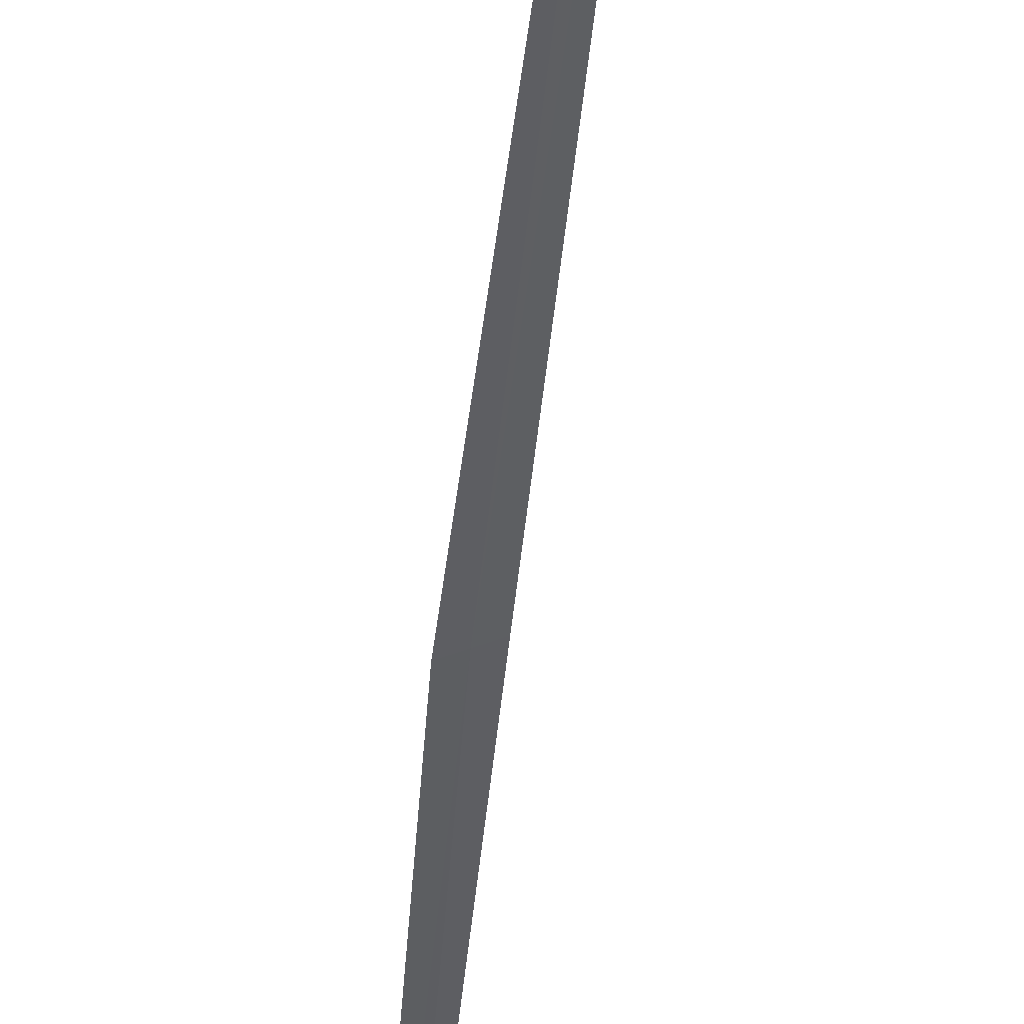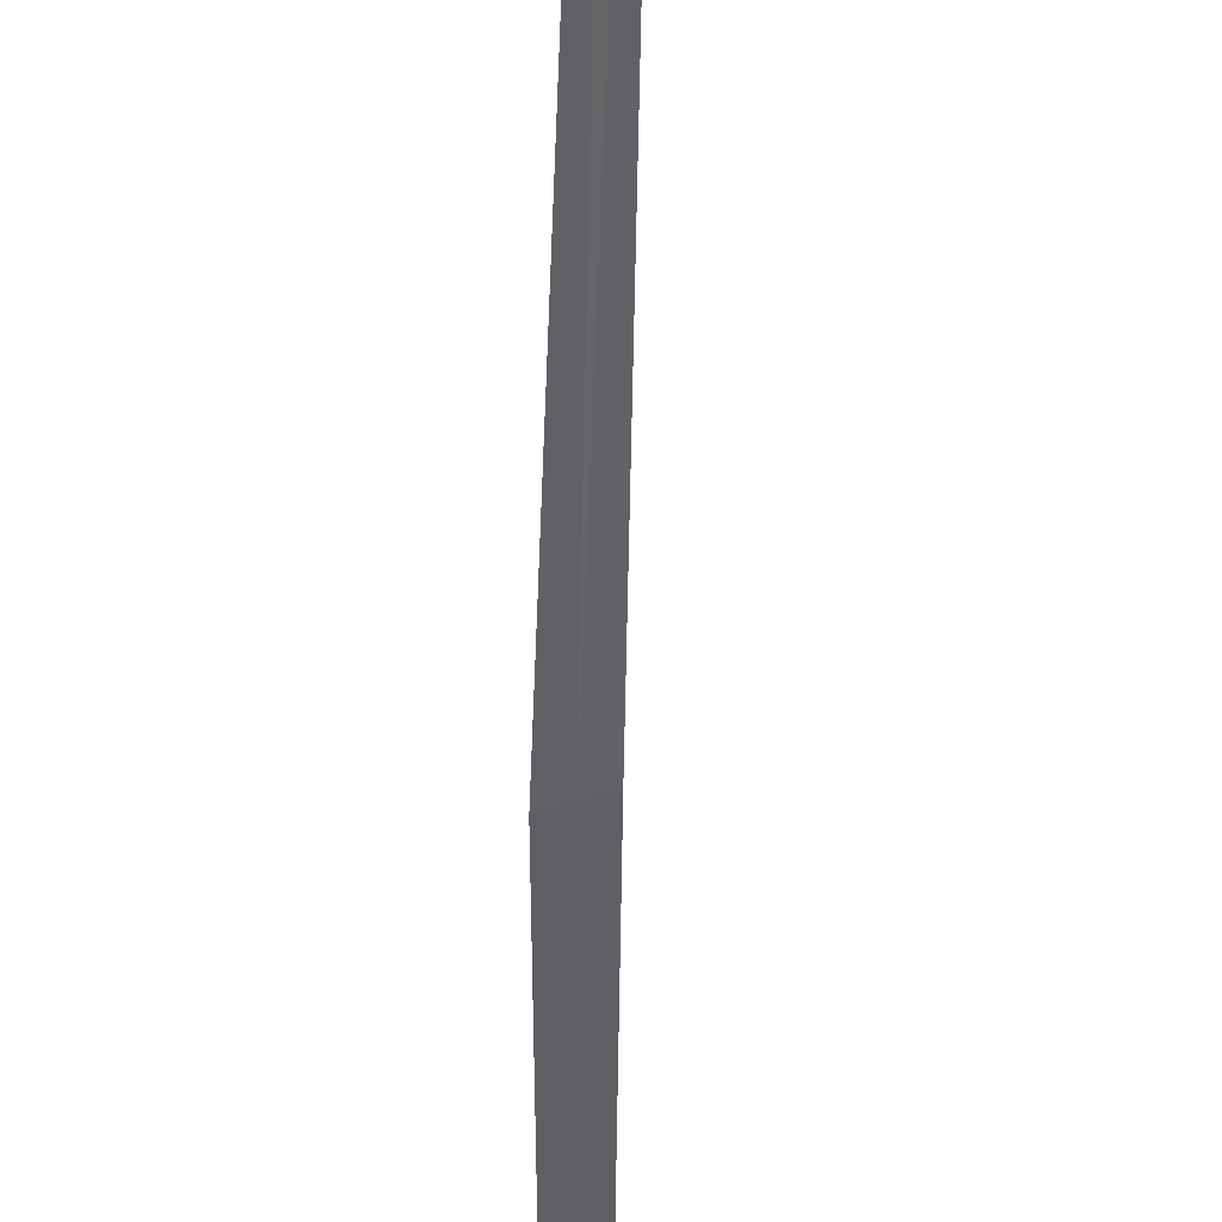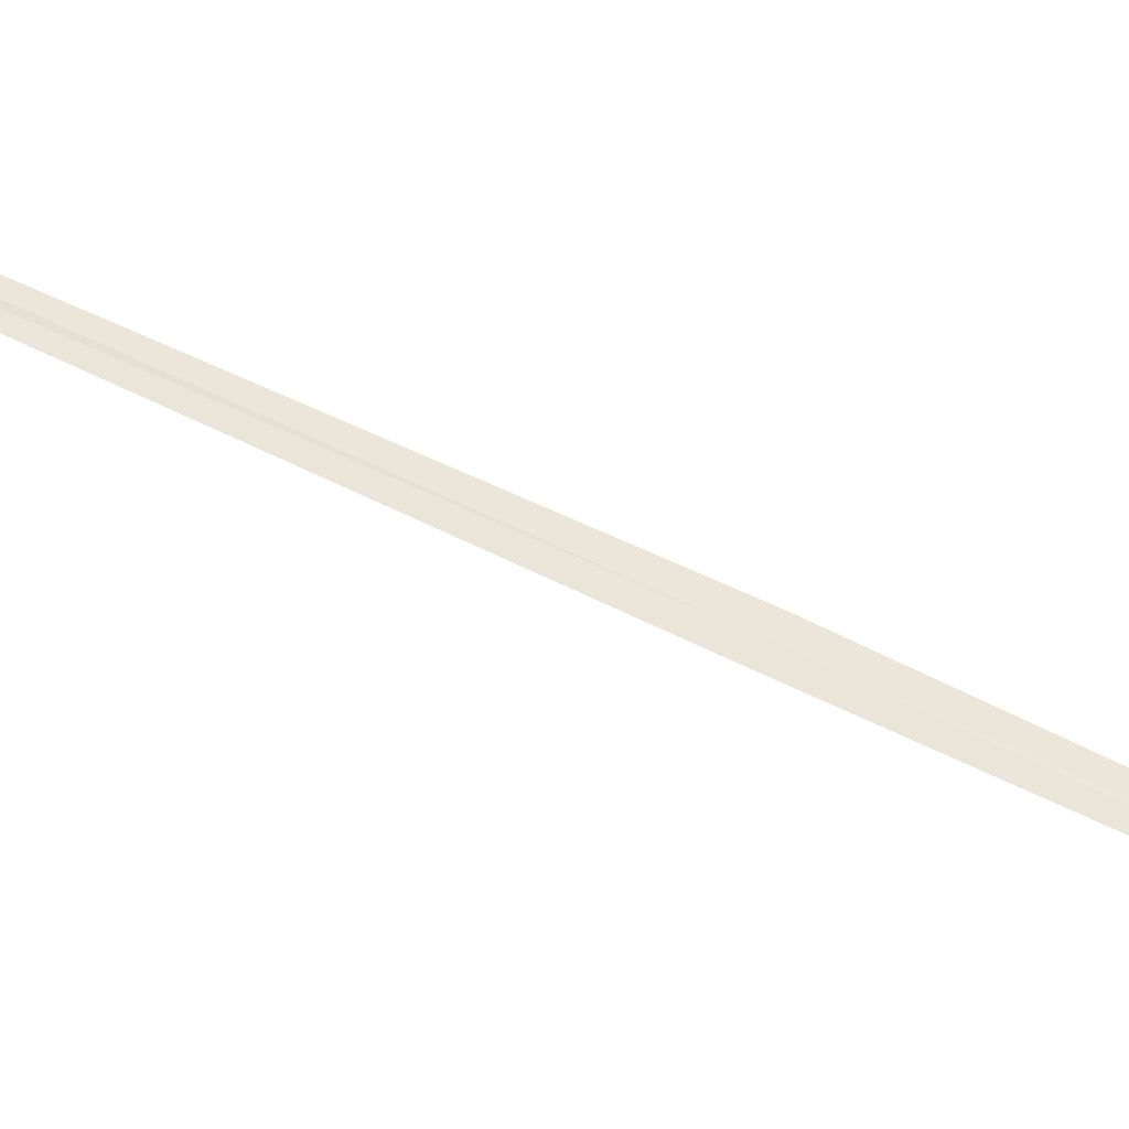
<metadata>
{"format":"obj","ext":"obj","renderer":"f3d","projection":"perspective","resolution":1024,"background":"white","views":[{"elev":-39.8,"azim":4.0,"up":"+Y"},{"elev":-50.4,"azim":7.8,"up":"+Y"},{"elev":66.0,"azim":125.4,"up":"+Y"}]}
</metadata>
<code>
v 20.1 15.51 7.256
v 19.76 15.63 4.936
v 20.05 15.49 7.258
v 19.8 15.65 4.932
v 20.15 15.53 7.252
v 20.53 15.43 9.998
v 20.57 15.46 9.996
f 1 3 2
f 1 2 4
f 1 4 5
f 1 6 3
f 1 7 6
f 1 5 7

</code>
